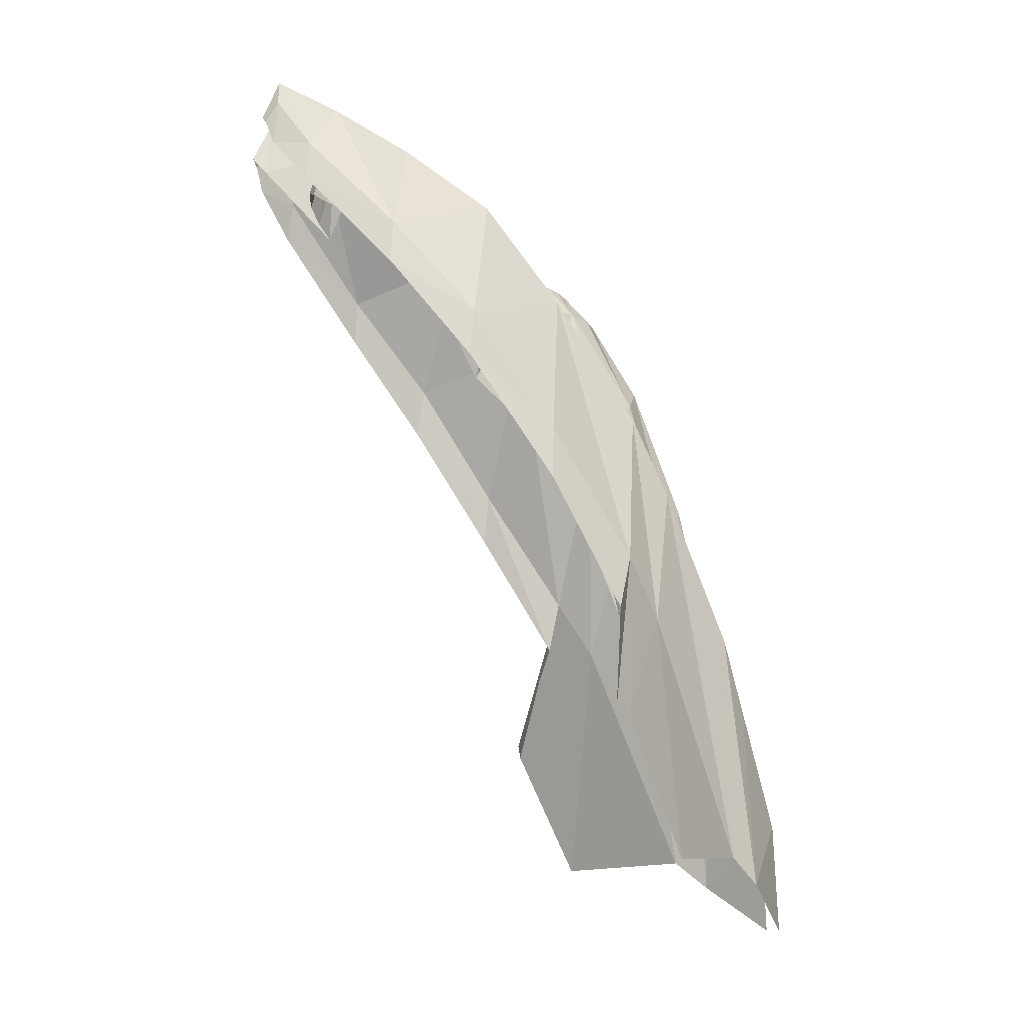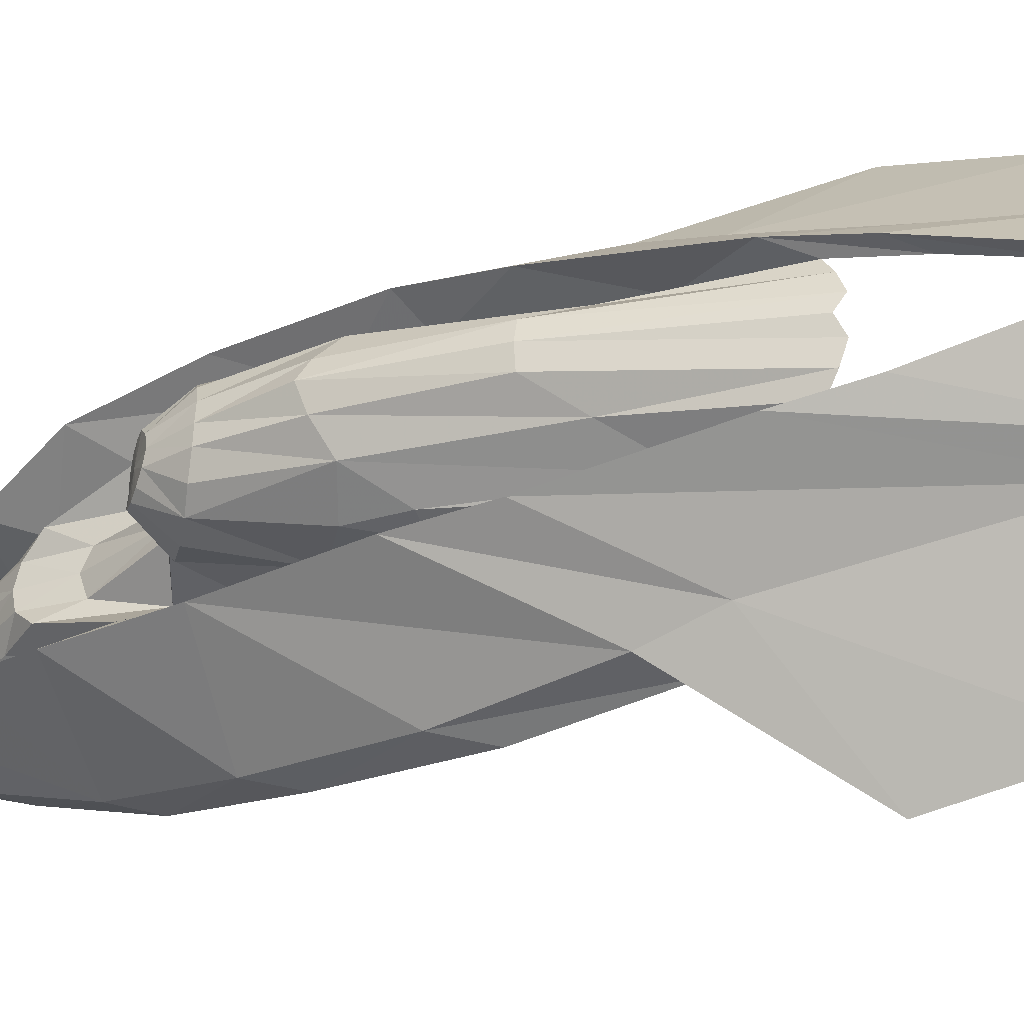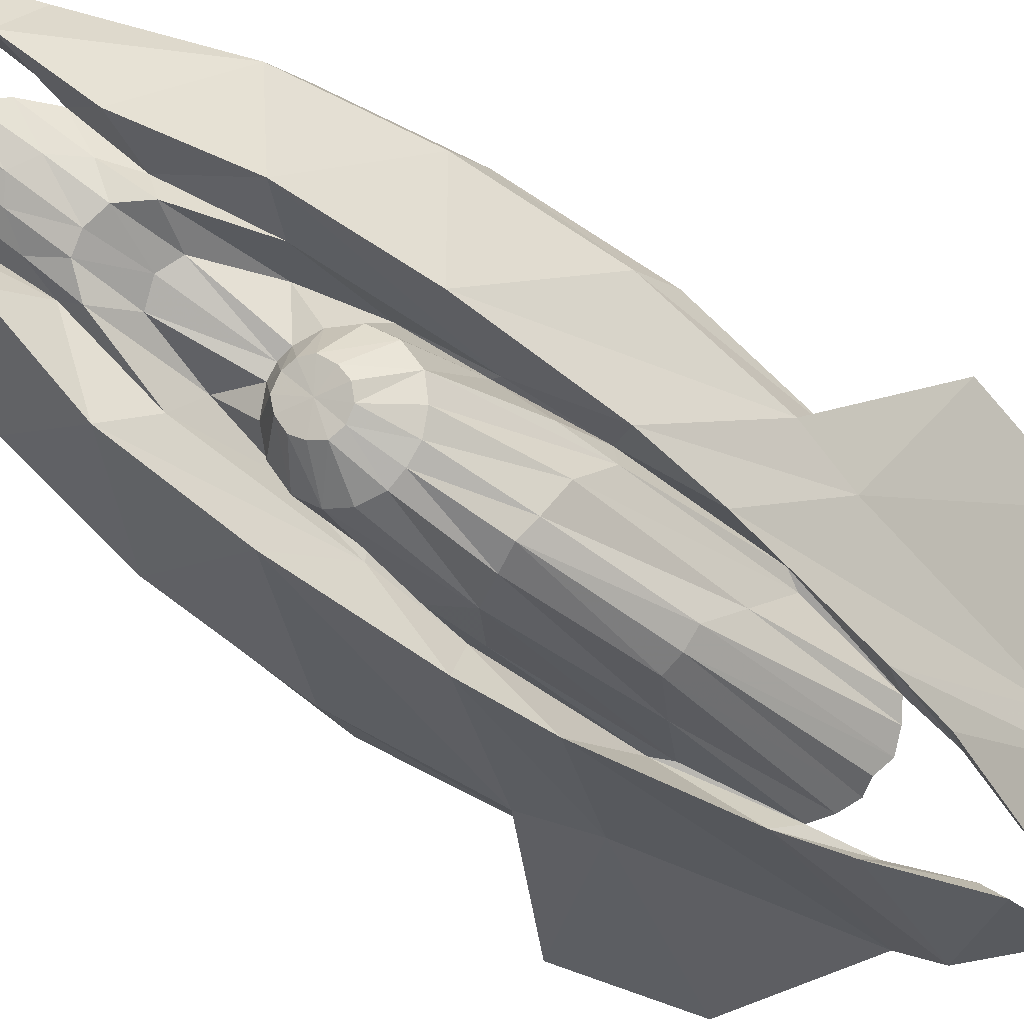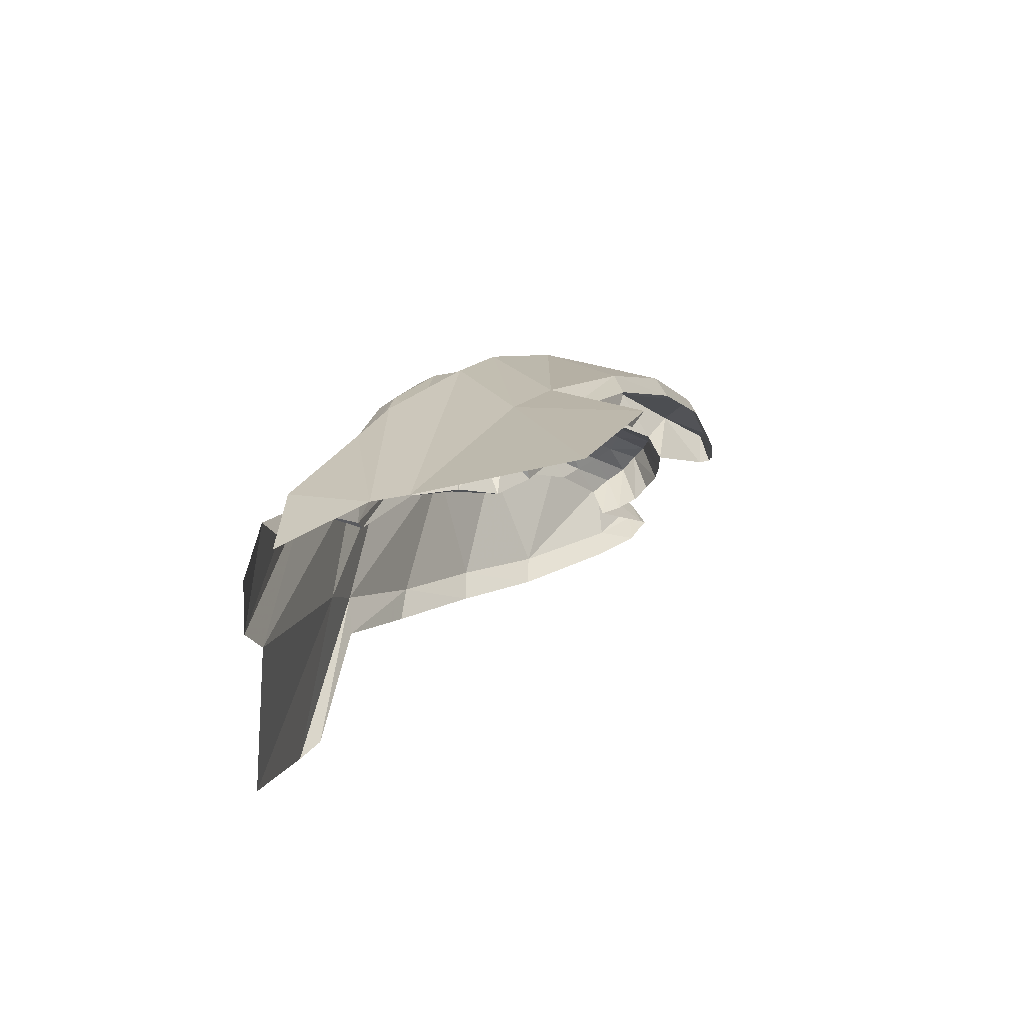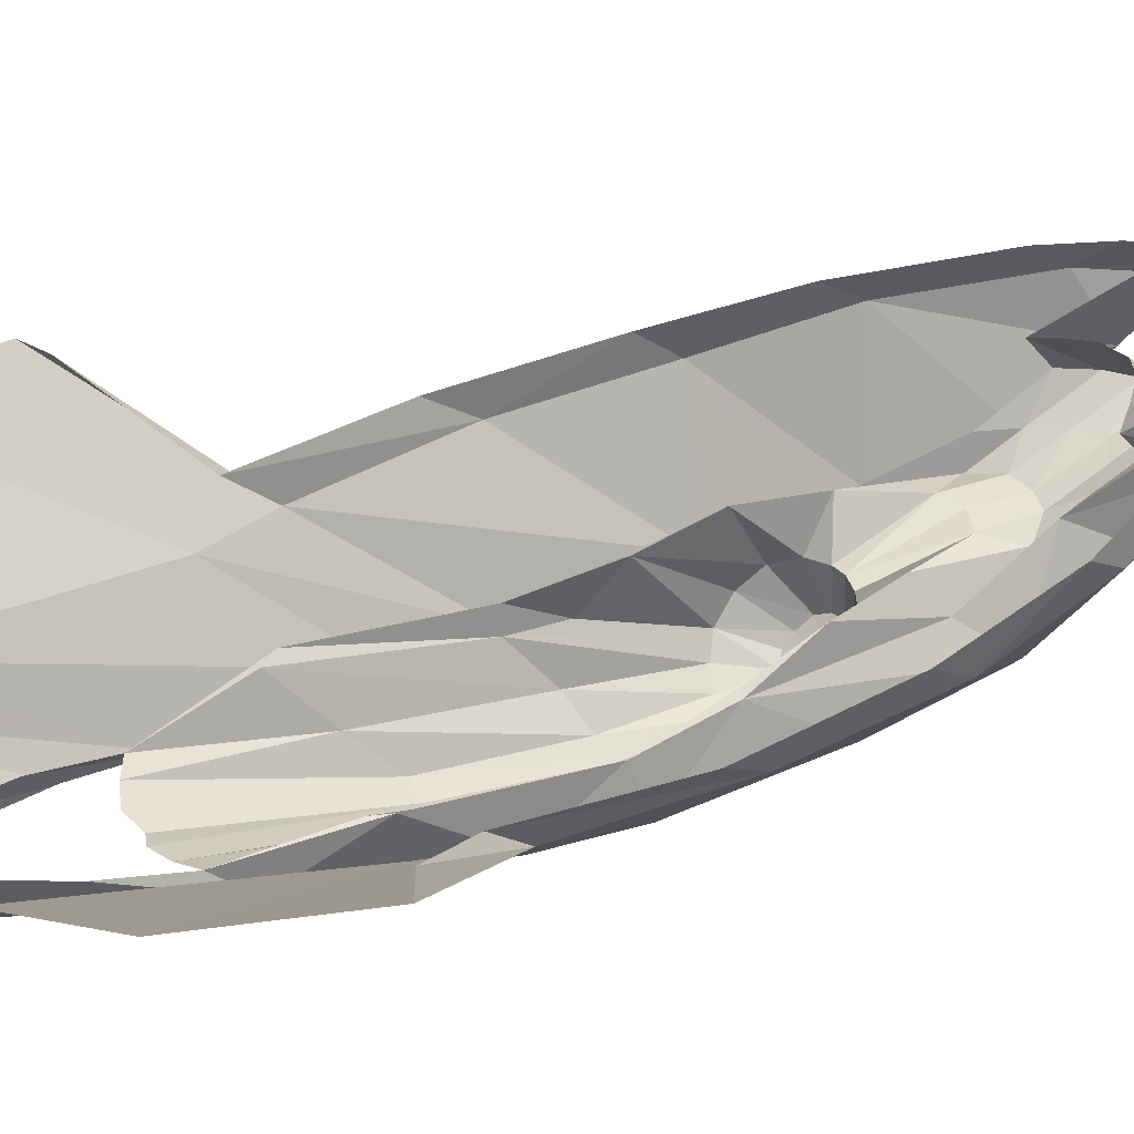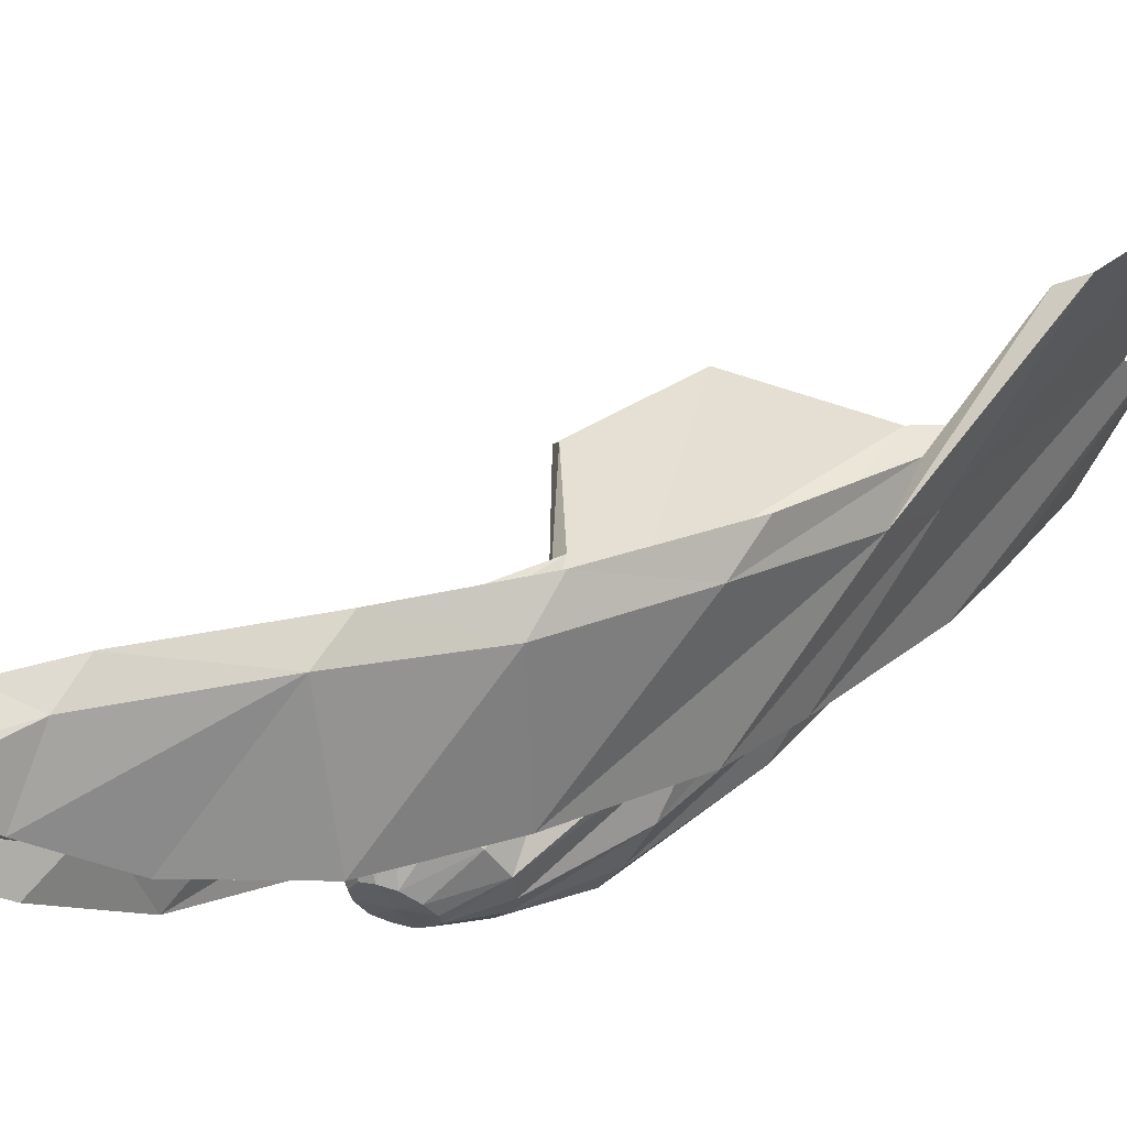
<metadata>
{"format":"obj","ext":"obj","renderer":"f3d","projection":"perspective","resolution":1024,"background":"white","views":[{"elev":-11.5,"azim":-56.4,"up":"+Z"},{"elev":-79.3,"azim":87.9,"up":"+Y"},{"elev":-24.2,"azim":34.0,"up":"+Y"},{"elev":-62.0,"azim":94.1,"up":"+Z"},{"elev":-10.3,"azim":-134.3,"up":"+Y"},{"elev":52.2,"azim":27.8,"up":"+Y"}]}
</metadata>
<code>
g mbg002_phase001_ar_06_skin
v 7.582 -2.093 0.4722
v 7.017 -2.231 0.03083
v 7.596 -2.121 -0.3002
v 7.21 -2.052 1.327
v 7.444 -1.997 0.5135
v 7.196 -1.983 1.065
v 7.017 -2.01 1.851
v 6.796 -2.162 0.2239
v 7.058 -1.914 1.562
v 6.562 -1.79 2.927
v 6.575 -1.666 2.196
v 6.162 -1.914 1.92
v 5.693 -2.341 0.1825
v 5.279 -2.19 1.134
v 5.9 -1.845 2.348
v 5.362 -2.038 1.217
v 5.803 -1.817 1.975
v 6.341 -1.624 3.493
v 5.417 -1.5 3.258
v 5.362 -1.528 2.886
v 4.989 -1.059 3.782
v 5.913 -1.224 4.375
v 5.045 -1.059 4.127
v 4.7 -0.5484 4.499
v 6.272 -1.376 3.258
v 6.038 -1.086 3.741
v 5.569 -0.8105 5.106
v 4.755 -0.5346 4.817
v 4.534 0.1274 5.23
v 4.589 0.1412 5.52
v 4.893 0.1274 5.879
v 4.493 0.417 5.561
v 4.534 0.417 5.892
v 4.493 0.4998 5.741
v 4.52 0.5549 5.796
v 4.576 0.4446 6.072
v 4.603 0.5135 5.672
v 5.003 0.155 5.134
v 5.279 -0.2588 5.589
v 5.376 -0.176 5.161
v 5.072 0.086 5.423
v 5.086 0.2239 5.617
v 5.003 0.3067 5.217
v 5.679 -0.645 4.748
v 5.348 -0.03813 5.368
v 5.114 0.3756 5.754
v 5.031 0.4584 5.313
v 5.569 -0.2726 5.203
v 5.362 0.1274 5.52
v 5.21 0.486 5.81
v 5.114 0.5687 5.368
v 5.238 0.6515 5.313
v 5.417 0.2653 5.589
v 5.32 0.5687 5.754
v 5.376 0.679 5.217
v 5.582 -0.0933 5.313
v 5.665 0.01704 5.341
v 5.458 0.6101 5.617
v 5.527 0.6928 5.134
v 5.569 0.3342 5.52
v 5.693 -0.2312 4.941
v 5.789 -0.0933 4.996
v 5.789 0.1136 5.313
v 5.734 0.3342 5.368
v 5.596 0.6101 5.423
v 5.72 -0.4657 4.499
v 5.555 0.7894 5.879
v 5.182 1.079 5.672
v 5.817 -0.7277 4.072
v 5.251 1.12 6.072
v 5.127 1.176 5.796
v 5.265 1.148 5.892
v 5.196 1.189 5.741
v 5.265 1.189 5.561
v 5.555 1.107 5.52
v 5.569 1.162 5.23
v 6.217 0.9411 4.817
v 6.244 0.9825 4.499
v 6.051 -1.031 3.741
v 5.955 0.4032 5.589
v 6.755 0.6377 4.127
v 6.755 0.7066 3.782
v 5.872 0.3067 5.161
v 6.493 0.1136 5.106
v 7.196 0.2791 3.258
v 7.224 0.3342 2.886
v 7.513 -0.1209 1.975
v 5.969 0.1274 5.203
v 6.92 -0.2312 4.375
v 7.527 -0.2036 2.348
v 7.734 0.3342 1.217
v 7.886 0.417 1.134
v 6.327 0.01704 4.748
v 5.913 -0.01055 4.941
v 6.782 -0.3553 3.741
v 7.61 -0.4657 1.92
v 8.037 0.003245 0.1825
v 7.844 -1.1 0.2239
v 7.32 -0.645 3.493
v 6.162 -0.02434 4.499
v 6.12 -0.4243 4.527
v 7.472 -0.8794 2.927
v 7.072 -0.5898 3.258
v 6.424 -0.1209 4.072
v 6.203 -0.3691 4.527
v 6.065 -0.5071 4.527
v 7.693 -1.335 1.851
v 7.913 -1.335 0.03083
v 7.362 -0.8794 2.196
v 6.727 -0.3553 3.741
v 6.355 -0.314 4.499
v 6.286 -0.5898 4.706
v 6.548 -0.3278 4.458
v 6.369 -0.5484 4.706
v 6.465 -0.5484 4.692
v 6.438 -0.7415 4.665
v 6.231 -0.6863 4.706
v 6.562 -0.6174 4.665
v 6.244 -0.7829 4.692
v 6.713 -0.4381 4.417
v 6.824 -0.6036 4.389
v 6.01 -0.6726 4.499
v 6.024 -0.8518 4.458
v 6.134 -1.031 4.417
v 6.286 -1.128 4.389
v 6.3 -0.8794 4.665
v 7.031 -0.6174 3.672
v 7.141 -0.7277 3.327
v 6.313 -1.335 3.672
v 6.631 -1.431 3.686
v 6.424 -1.445 3.327
v 6.672 -1.679 2.1
v 6.906 -1.666 2.555
v 7.196 -1.872 1.507
v 7.086 -1.597 2.9
v 7.32 -1.803 1.465
v 6.824 -1.362 3.824
v 7.21 -1.514 2.913
v 7.417 -1.735 1.534
v 7.499 -1.638 1.465
v 6.962 -1.266 3.893
v 7.293 -1.39 2.9
v 7.568 -1.5 1.507
v 7.348 -1.21 2.555
v 7.61 -1.376 1.562
v 7.044 -1.141 3.824
v 6.713 -1.031 4.361
v 6.617 -1.114 4.361
v 6.451 -1.155 4.375
v 6.479 -0.9346 4.61
v 6.562 -0.8794 4.596
v 6.796 -0.9208 4.361
v 7.127 -0.9346 3.686
v 6.382 -0.9208 4.637
v 6.617 -0.7967 4.61
v 7.362 -0.976 2.1
v 6.837 -0.7691 4.375
v 6.617 -0.7001 4.637
v 7.665 -1.514 1.065
v 7.748 -1.514 1.327
v 7.693 -1.762 0.5135
v 7.775 -1.9 0.4722
v 7.803 -1.914 -0.3002
g mbg002_phase001_ar_06_skin_0
f 3 2 1
f 2 4 1
f 1 4 5
f 5 4 6
f 7 4 2
f 4 7 6
f 8 7 2
f 7 9 6
f 10 7 8
f 11 9 7
f 10 11 7
f 12 10 8
f 12 8 13
f 14 12 13
f 15 12 14
f 15 14 16
f 17 15 16
f 18 10 12
f 15 18 12
f 19 15 17
f 20 19 17
f 20 21 19
f 19 22 15
f 22 18 15
f 21 23 19
f 22 19 23
f 21 24 23
f 18 25 10
f 25 11 10
f 22 26 18
f 26 25 18
f 27 22 23
f 26 22 27
f 24 28 23
f 27 23 28
f 24 29 28
f 29 30 28
f 28 30 31
f 29 32 30
f 32 33 30
f 32 34 33
f 33 34 35
f 30 33 36
f 36 33 35
f 31 30 36
f 35 37 36
f 36 37 31
f 37 38 31
f 39 27 28
f 39 28 31
f 39 40 27
f 40 39 31
f 31 38 41
f 31 41 40
f 42 41 38
f 43 42 38
f 40 44 27
f 44 26 27
f 45 40 41
f 42 45 41
f 46 42 43
f 47 46 43
f 44 40 48
f 40 45 48
f 49 45 42
f 46 49 42
f 50 46 47
f 51 50 47
f 50 51 52
f 50 53 46
f 53 49 46
f 54 50 52
f 50 54 53
f 52 55 54
f 45 49 56
f 48 45 56
f 49 53 57
f 56 49 57
f 55 58 54
f 55 59 58
f 54 60 53
f 57 53 60
f 54 58 60
f 48 56 61
f 56 57 62
f 61 56 62
f 63 57 60
f 62 57 63
f 58 64 60
f 63 60 64
f 59 65 58
f 58 65 64
f 66 48 61
f 44 48 66
f 65 59 67
f 59 68 67
f 69 44 66
f 44 69 26
f 68 70 67
f 68 71 70
f 70 71 72
f 71 73 72
f 73 74 72
f 70 72 75
f 72 74 75
f 67 70 75
f 74 76 75
f 75 76 77
f 67 75 77
f 76 78 77
f 69 79 26
f 26 79 25
f 80 67 77
f 67 80 65
f 77 78 81
f 78 82 81
f 83 65 80
f 65 83 64
f 84 80 77
f 81 84 77
f 83 80 84
f 81 82 85
f 82 86 85
f 86 87 85
f 88 64 83
f 88 63 64
f 85 89 81
f 89 84 81
f 87 90 85
f 89 85 90
f 87 91 90
f 91 92 90
f 93 83 84
f 93 88 83
f 94 63 88
f 94 62 63
f 84 89 95
f 93 84 95
f 96 90 92
f 96 92 97
f 98 96 97
f 99 89 90
f 99 90 96
f 95 89 99
f 100 88 93
f 100 94 88
f 62 94 101
f 62 101 61
f 102 96 98
f 102 99 96
f 103 95 99
f 103 99 102
f 104 93 95
f 104 100 93
f 94 100 105
f 94 105 101
f 101 106 61
f 61 106 66
f 107 102 98
f 107 98 108
f 109 103 102
f 102 107 109
f 110 104 95
f 110 95 103
f 111 100 104
f 100 111 105
f 112 101 105
f 101 112 106
f 104 110 113
f 113 111 104
f 105 111 114
f 112 105 114
f 111 113 115
f 114 111 115
f 114 116 112
f 114 115 116
f 116 117 112
f 106 112 117
f 115 118 116
f 119 117 116
f 115 113 120
f 110 120 113
f 118 115 120
f 121 120 110
f 118 120 121
f 122 106 117
f 117 119 122
f 106 122 66
f 66 122 69
f 122 123 69
f 119 123 122
f 69 123 79
f 123 119 124
f 123 124 79
f 79 124 125
f 119 126 124
f 125 124 126
f 126 119 116
f 127 121 110
f 127 110 103
f 128 127 103
f 121 127 128
f 128 103 109
f 129 79 125
f 129 125 130
f 79 129 25
f 129 131 25
f 130 131 129
f 25 131 11
f 131 132 11
f 131 130 132
f 11 132 9
f 9 132 133
f 130 133 132
f 134 9 133
f 134 133 135
f 136 134 135
f 130 137 133
f 137 135 133
f 136 135 138
f 139 136 138
f 140 139 138
f 141 138 135
f 137 141 135
f 142 140 138
f 138 141 142
f 143 140 142
f 144 143 142
f 145 143 144
f 141 146 142
f 142 146 144
f 141 137 147
f 146 141 147
f 137 130 148
f 137 148 147
f 130 149 148
f 125 149 130
f 148 149 150
f 149 125 150
f 147 148 151
f 148 150 151
f 152 146 147
f 152 147 151
f 146 153 144
f 153 146 152
f 125 154 150
f 154 125 126
f 154 126 116
f 150 154 116
f 151 150 116
f 155 152 151
f 155 151 116
f 144 153 156
f 156 145 144
f 157 153 152
f 157 152 155
f 158 155 116
f 118 158 116
f 158 118 121
f 155 158 121
f 157 155 121
f 157 121 128
f 128 153 157
f 153 128 156
f 156 128 109
f 156 109 145
f 107 145 109
f 159 145 107
f 160 159 107
f 160 161 159
f 160 107 108
f 160 162 161
f 162 160 108
f 163 162 108

</code>
